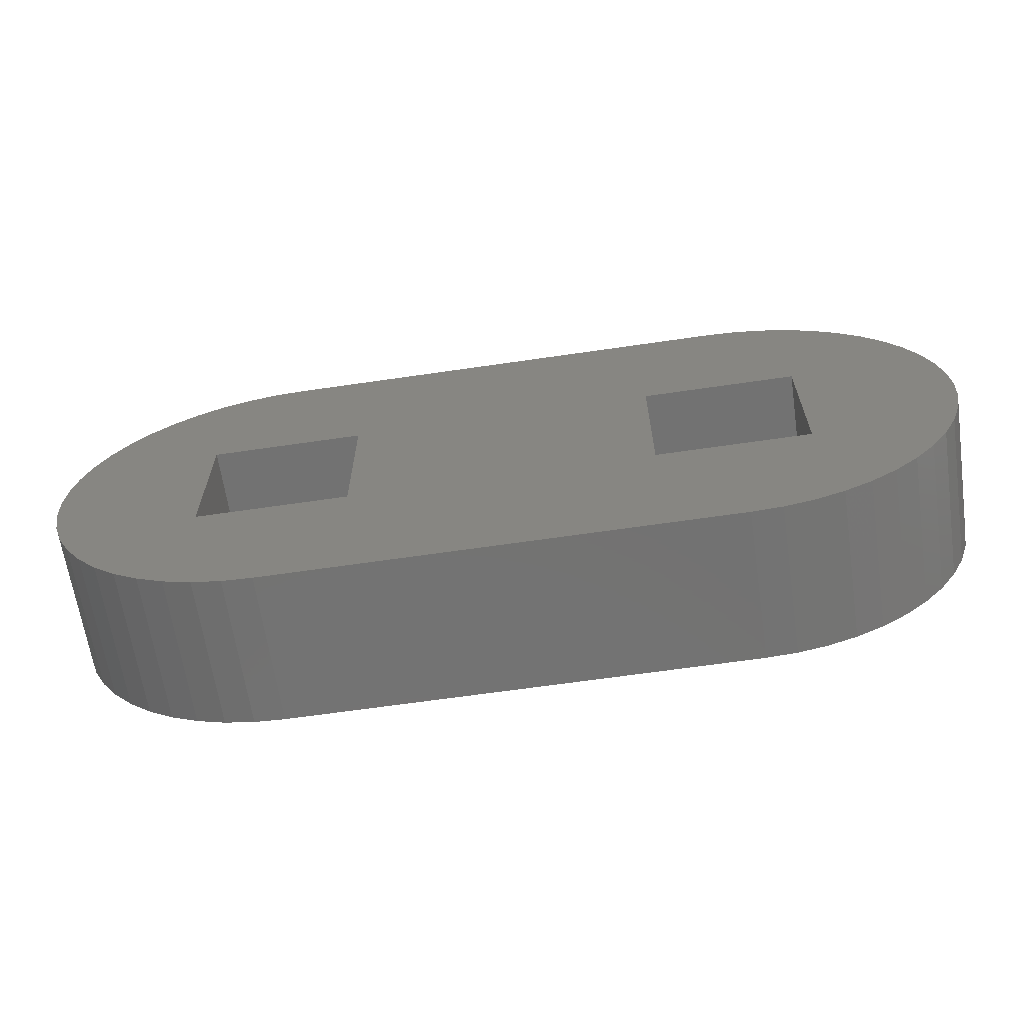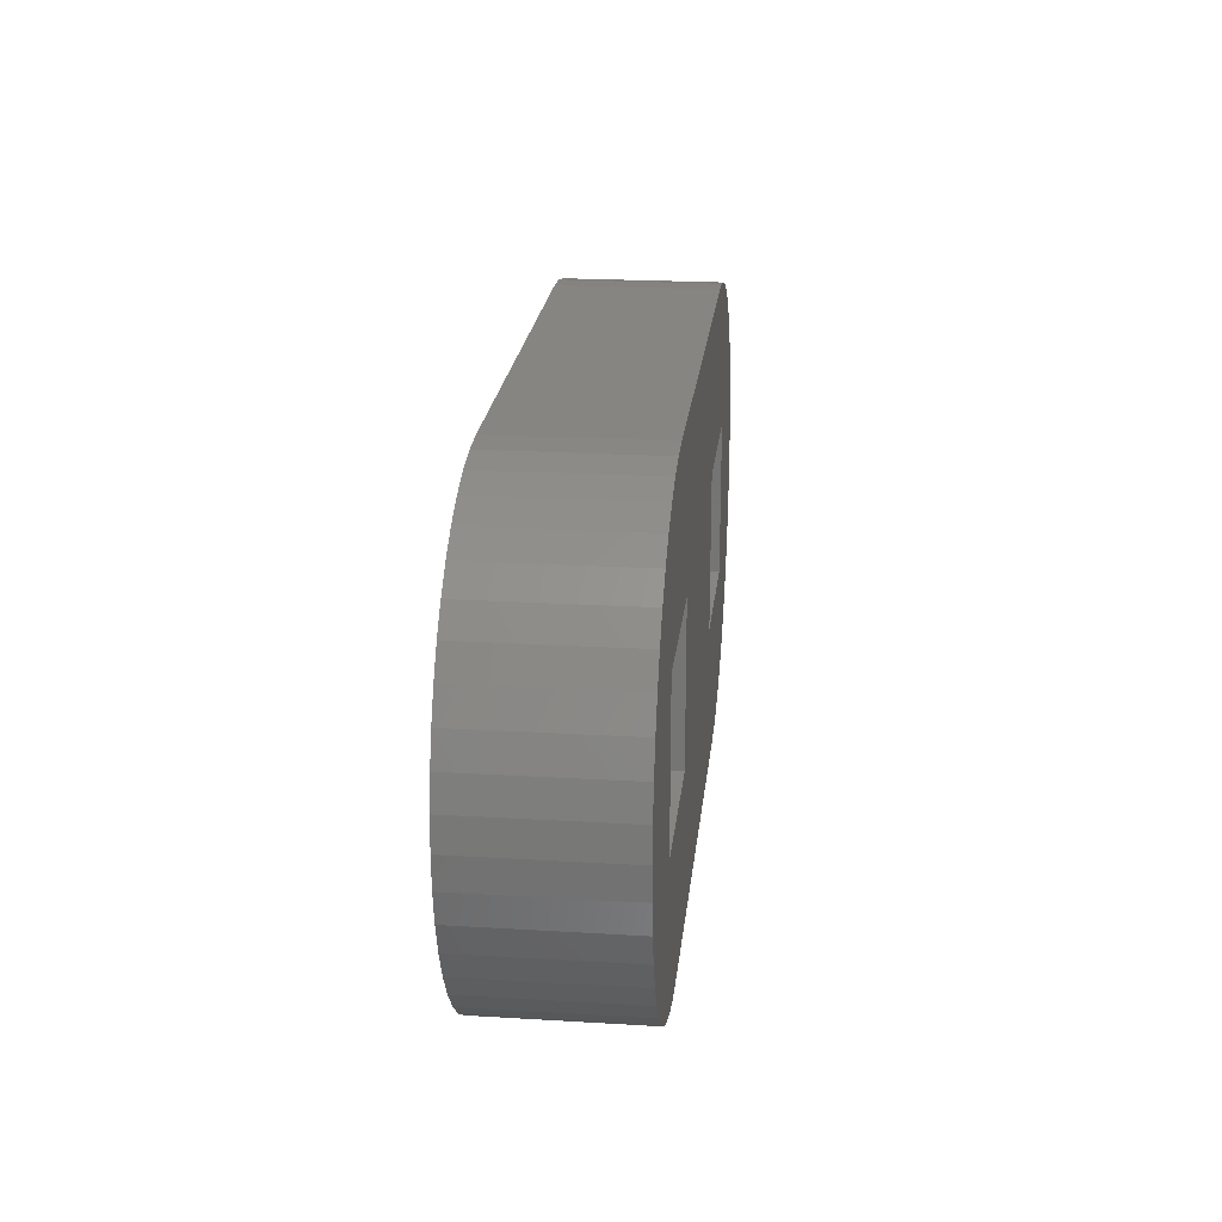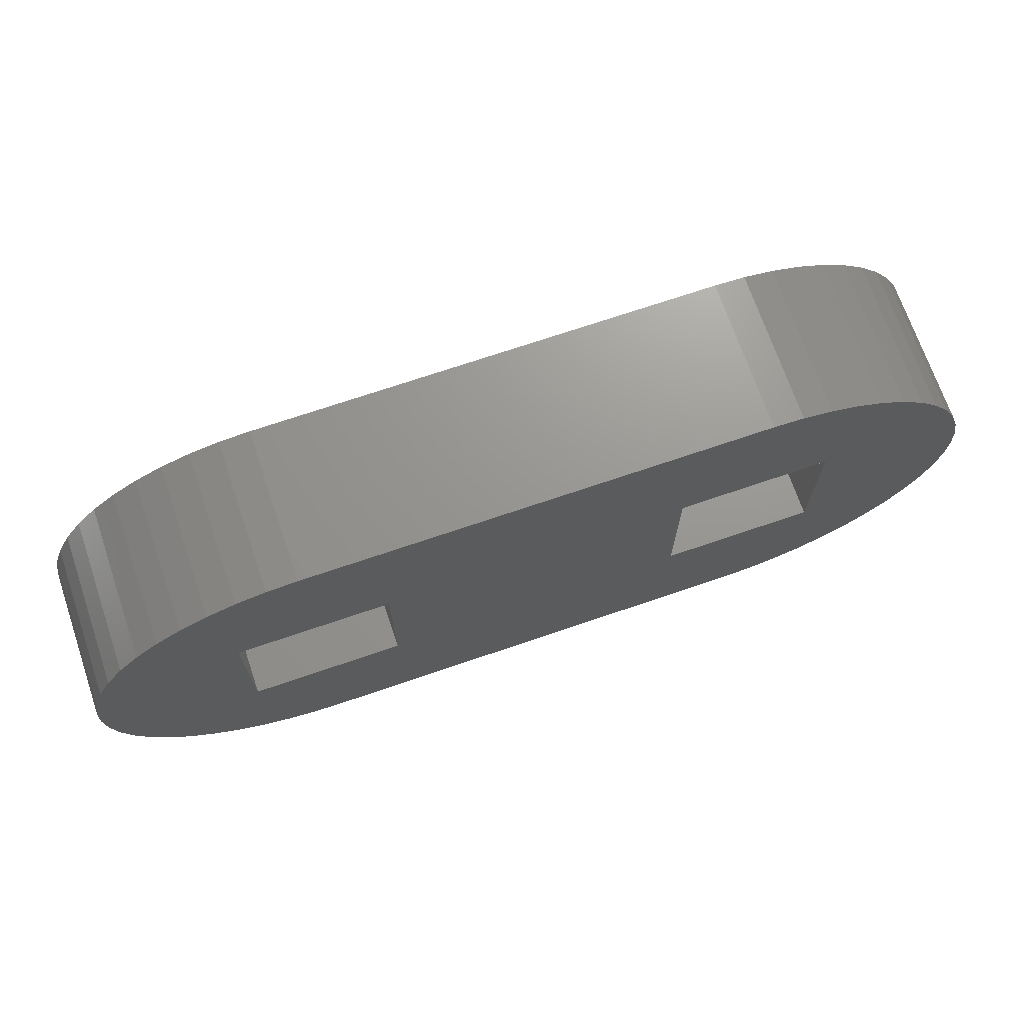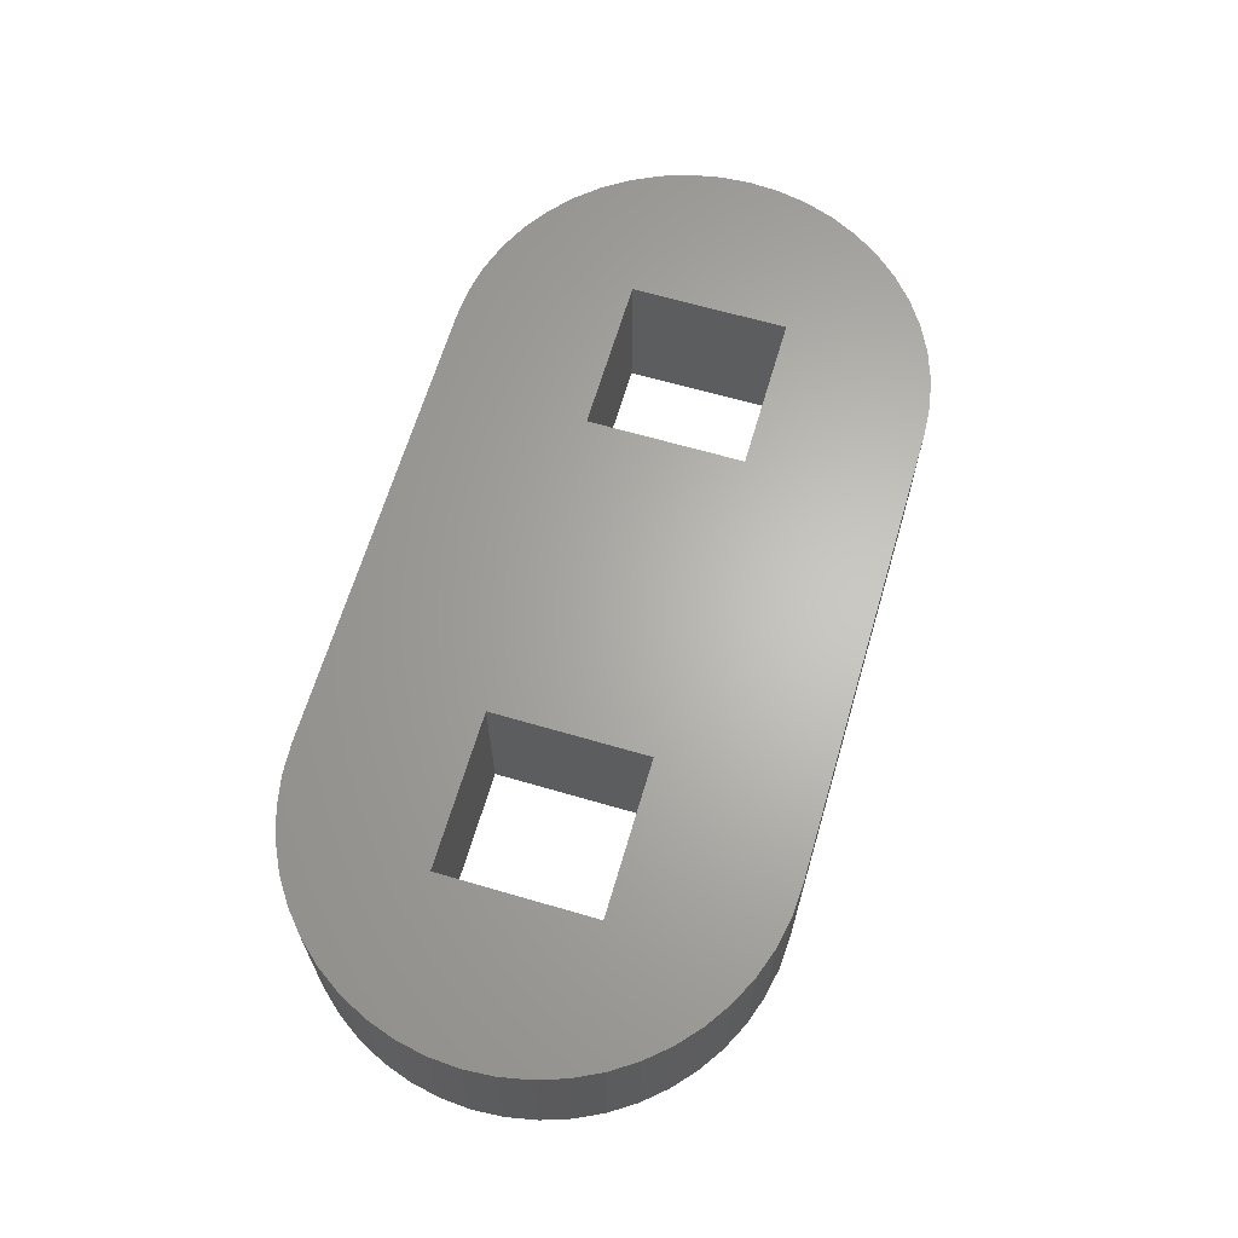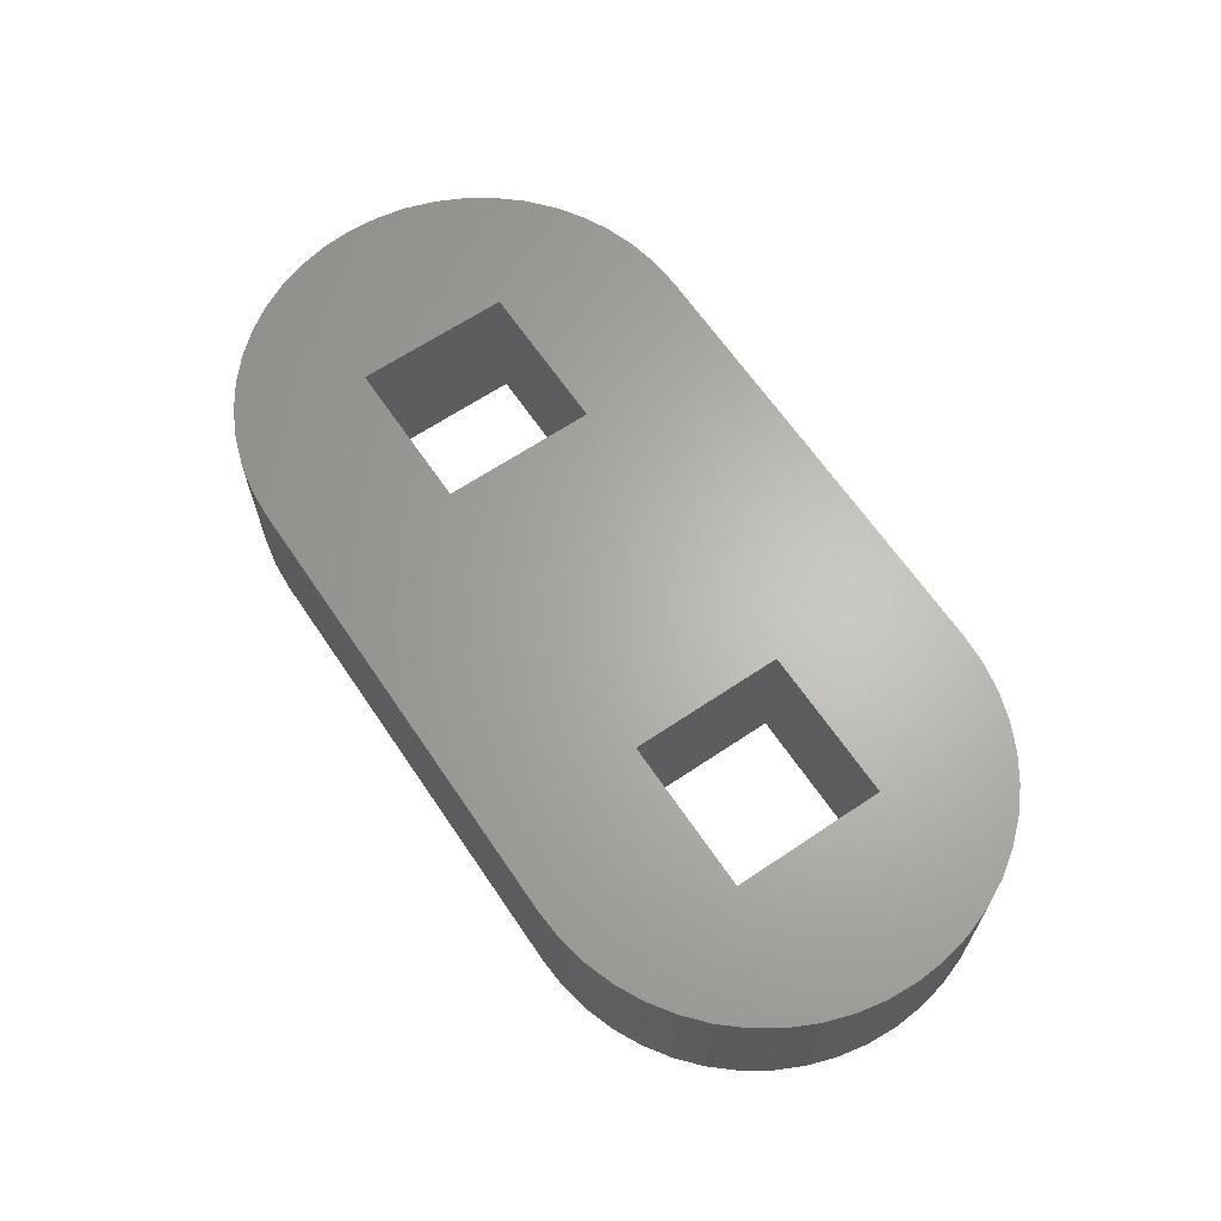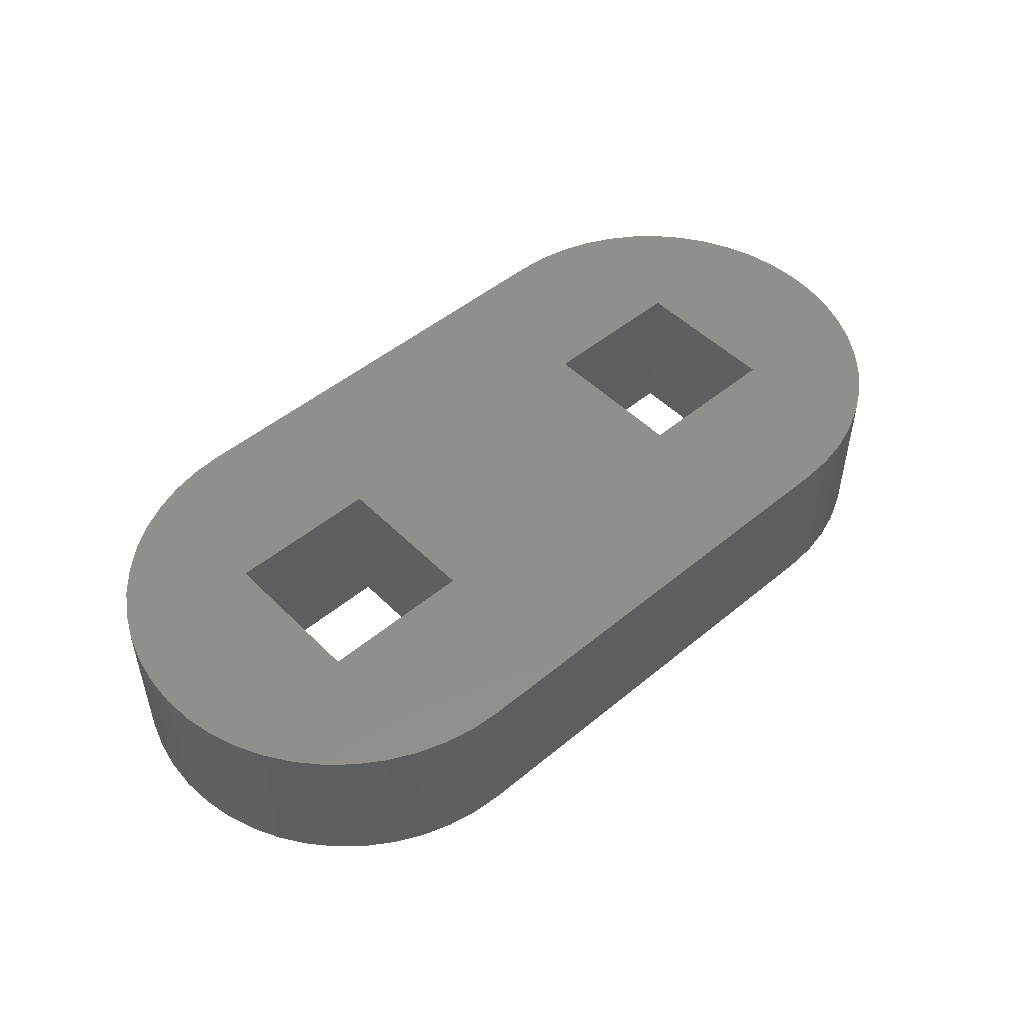
<metadata>
{"format":"stl","ext":"stl","renderer":"f3d","projection":"perspective","resolution":1024,"background":"white","views":[{"elev":-64.6,"azim":8.4,"up":"+Y"},{"elev":21.9,"azim":-84.0,"up":"+Y"},{"elev":70.6,"azim":-18.9,"up":"+Y"},{"elev":64.9,"azim":-73.6,"up":"+Z"},{"elev":64.8,"azim":55.9,"up":"+Z"},{"elev":49.3,"azim":137.5,"up":"+Z"}]}
</metadata>
<code>
# stl→obj: 116 verts, 236 faces
v 8.07 2.739 3
v 7.682 3.182 3
v 6 1.5 3
v 6 -1.5 3
v 7.682 -3.182 3
v 8.07 -2.739 3
v -5.665 4.347 3
v -6.222 4.157 3
v -6 1.5 3
v -6.75 3.897 3
v 8.397 -2.25 3
v 8.657 -1.722 3
v 8.847 -1.165 3
v 8.847 1.165 3
v 8.657 1.722 3
v 8.397 2.25 3
v 5.665 -4.347 3
v 6.222 -4.157 3
v 3 1.5 3
v -3 1.5 3
v 3 -1.5 3
v -3 -1.5 3
v 6.75 -3.897 3
v 7.239 -3.57 3
v -7.239 3.57 3
v -7.682 3.182 3
v -8.07 2.739 3
v 7.239 3.57 3
v 6.75 3.897 3
v 6.222 4.157 3
v -8.847 -1.165 3
v -8.657 -1.722 3
v -6 -1.5 3
v -8.397 -2.25 3
v -8.07 -2.739 3
v -7.682 -3.182 3
v 5.665 4.347 3
v 5.087 4.462 3
v 4.5 4.5 3
v -4.5 4.5 3
v -5.087 4.462 3
v 8.962 -0.5874 3
v 9 1.526e-05 3
v 8.962 0.5874 3
v -7.239 -3.57 3
v -6.75 -3.897 3
v -6.222 -4.157 3
v -5.665 -4.347 3
v -5.087 -4.462 3
v -4.5 -4.5 3
v 4.5 -4.5 3
v 5.087 -4.462 3
v -8.397 2.25 3
v -8.657 1.722 3
v -8.847 1.165 3
v -8.962 0.5874 3
v -9 1.526e-05 3
v -8.962 -0.5874 3
v -8.07 2.739 0
v -7.682 3.182 0
v -6 1.5 0
v 8.07 -2.739 0
v 7.682 -3.182 0
v 6 -1.5 0
v -6 -1.5 0
v -7.682 -3.182 0
v -8.07 -2.739 0
v -3 -1.5 0
v -3 1.5 0
v 3 1.5 0
v -8.397 -2.25 0
v -8.657 -1.722 0
v -8.847 -1.165 0
v -5.665 -4.347 0
v -6.222 -4.157 0
v 7.239 -3.57 0
v 6.75 -3.897 0
v 6.222 -4.157 0
v 6 1.5 0
v 7.682 3.182 0
v 8.07 2.739 0
v 5.665 4.347 0
v 6.222 4.157 0
v -6.75 -3.897 0
v -7.239 -3.57 0
v -7.239 3.57 0
v -6.75 3.897 0
v -6.222 4.157 0
v 5.665 -4.347 0
v 5.087 -4.462 0
v 3 -1.5 0
v 4.5 -4.5 0
v -4.5 -4.5 0
v 8.847 -1.165 0
v 8.657 -1.722 0
v 8.397 -2.25 0
v 6.75 3.897 0
v 7.239 3.57 0
v -8.847 1.165 0
v -8.657 1.722 0
v -8.397 2.25 0
v -5.087 -4.462 0
v 8.397 2.25 0
v 8.657 1.722 0
v 8.847 1.165 0
v -5.665 4.347 0
v -5.087 4.462 0
v -4.5 4.5 0
v 4.5 4.5 0
v 5.087 4.462 0
v -8.962 -0.5874 0
v -9 1.526e-05 0
v -8.962 0.5874 0
v 8.962 0.5874 0
v 9 1.526e-05 0
v 8.962 -0.5874 0
f 1 2 3
f 4 5 6
f 7 8 9
f 9 8 10
f 6 11 4
f 4 11 12
f 4 12 13
f 14 15 3
f 3 15 16
f 3 16 1
f 17 18 4
f 19 20 21
f 21 20 22
f 18 23 4
f 4 23 24
f 4 24 5
f 10 25 9
f 9 25 26
f 9 26 27
f 2 28 3
f 3 28 29
f 3 29 30
f 31 32 33
f 32 34 33
f 33 34 35
f 33 35 36
f 30 37 3
f 3 37 38
f 3 38 19
f 19 38 39
f 19 39 20
f 20 39 40
f 20 40 9
f 9 40 41
f 9 41 7
f 13 42 4
f 4 42 43
f 4 43 3
f 3 43 44
f 3 44 14
f 36 45 33
f 33 45 46
f 33 46 47
f 47 48 33
f 33 48 49
f 33 49 22
f 22 49 50
f 22 50 21
f 21 50 51
f 21 51 4
f 4 51 52
f 4 52 17
f 27 53 9
f 9 53 54
f 9 54 55
f 55 56 9
f 9 56 57
f 9 57 33
f 33 57 58
f 33 58 31
f 59 60 61
f 62 63 64
f 65 66 67
f 68 69 70
f 67 71 65
f 65 71 72
f 65 72 73
f 74 75 65
f 63 76 64
f 64 76 77
f 64 77 78
f 79 80 81
f 82 83 79
f 75 84 65
f 65 84 85
f 65 85 66
f 60 86 61
f 61 86 87
f 61 87 88
f 78 89 64
f 64 89 90
f 64 90 91
f 91 90 92
f 91 92 93
f 94 95 64
f 64 95 96
f 64 96 62
f 83 97 79
f 79 97 98
f 79 98 80
f 99 100 61
f 61 100 101
f 61 101 59
f 70 91 68
f 68 91 93
f 68 93 65
f 65 93 102
f 65 102 74
f 81 103 79
f 79 103 104
f 79 104 105
f 88 106 61
f 61 106 107
f 61 107 69
f 69 107 108
f 69 108 70
f 70 108 109
f 70 109 79
f 79 109 110
f 79 110 82
f 73 111 65
f 65 111 112
f 65 112 61
f 61 112 113
f 61 113 99
f 105 114 79
f 79 114 115
f 79 115 64
f 64 115 116
f 64 116 94
f 40 108 107
f 40 107 41
f 41 107 106
f 41 106 7
f 7 106 88
f 7 88 8
f 8 88 87
f 8 87 10
f 10 87 86
f 10 86 25
f 25 86 60
f 25 60 26
f 26 60 59
f 26 59 27
f 27 59 101
f 27 101 53
f 53 101 100
f 53 100 54
f 54 100 99
f 54 99 55
f 55 99 113
f 55 113 56
f 56 113 112
f 56 112 57
f 57 112 111
f 57 111 58
f 58 111 73
f 58 73 31
f 31 73 72
f 31 72 32
f 32 72 71
f 32 71 34
f 34 71 67
f 34 67 35
f 35 67 66
f 35 66 36
f 36 66 85
f 36 85 45
f 45 85 84
f 45 84 46
f 46 84 75
f 46 75 47
f 47 75 74
f 47 74 48
f 48 74 102
f 48 102 49
f 49 102 93
f 49 93 50
f 51 50 92
f 92 50 93
f 51 92 90
f 51 90 52
f 52 90 89
f 52 89 17
f 17 89 78
f 17 78 18
f 18 78 77
f 18 77 23
f 23 77 76
f 23 76 24
f 24 76 63
f 24 63 5
f 5 63 62
f 5 62 6
f 6 62 96
f 6 96 11
f 11 96 95
f 11 95 12
f 12 95 94
f 12 94 13
f 13 94 116
f 13 116 42
f 42 116 115
f 42 115 43
f 43 115 114
f 43 114 44
f 44 114 105
f 44 105 14
f 14 105 104
f 14 104 15
f 15 104 103
f 15 103 16
f 16 103 81
f 16 81 1
f 1 81 80
f 1 80 2
f 2 80 98
f 2 98 28
f 28 98 97
f 28 97 29
f 29 97 83
f 29 83 30
f 30 83 82
f 30 82 37
f 37 82 110
f 37 110 38
f 38 110 109
f 38 109 39
f 40 39 108
f 108 39 109
f 20 9 69
f 69 9 61
f 9 33 61
f 61 33 65
f 33 22 65
f 65 22 68
f 22 20 68
f 68 20 69
f 3 19 79
f 79 19 70
f 19 21 70
f 70 21 91
f 21 4 91
f 91 4 64
f 4 3 64
f 64 3 79

</code>
